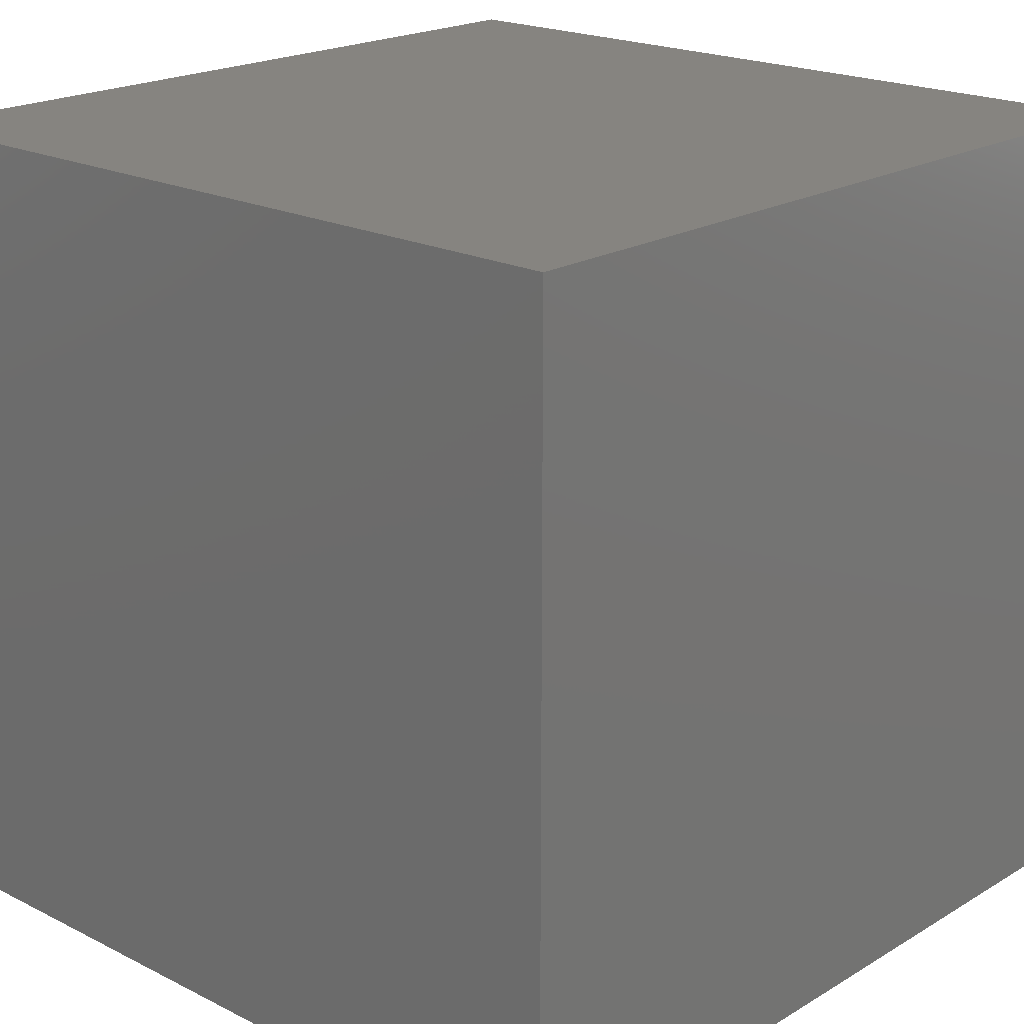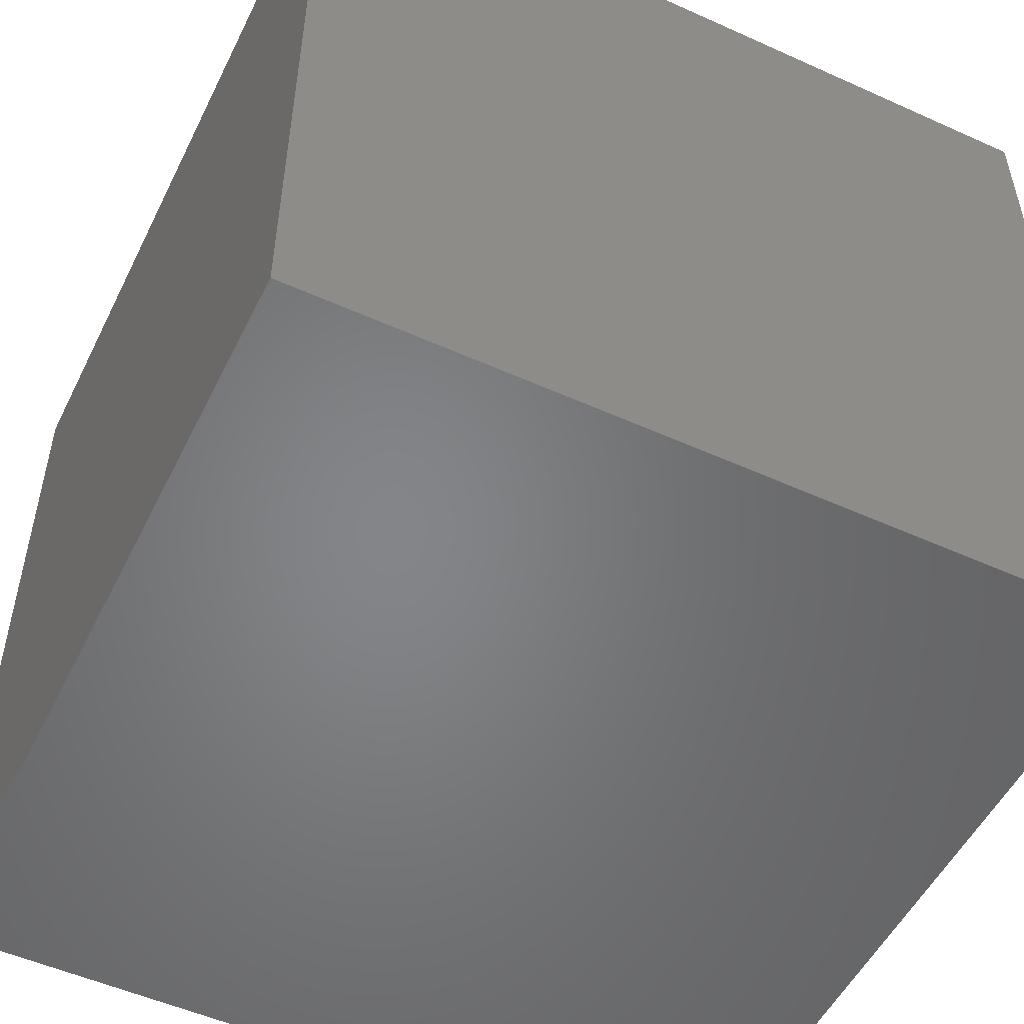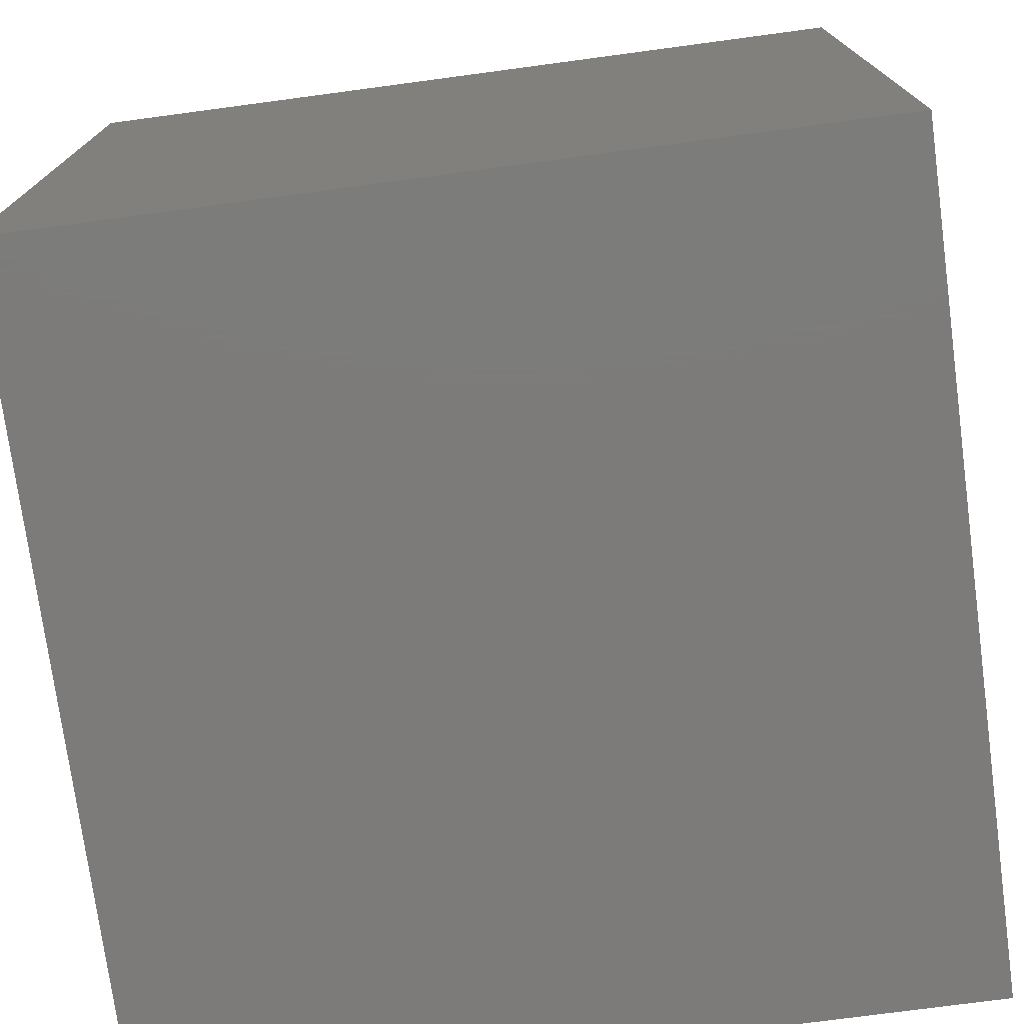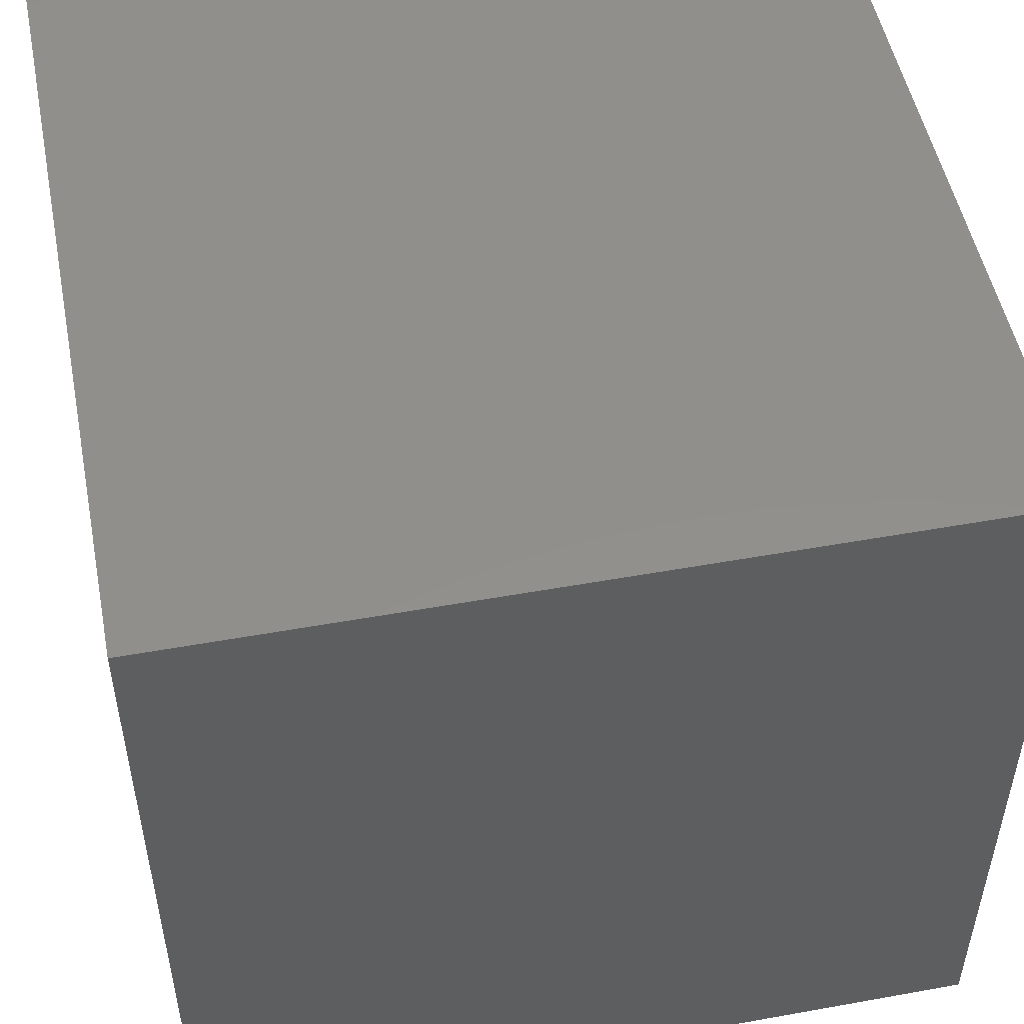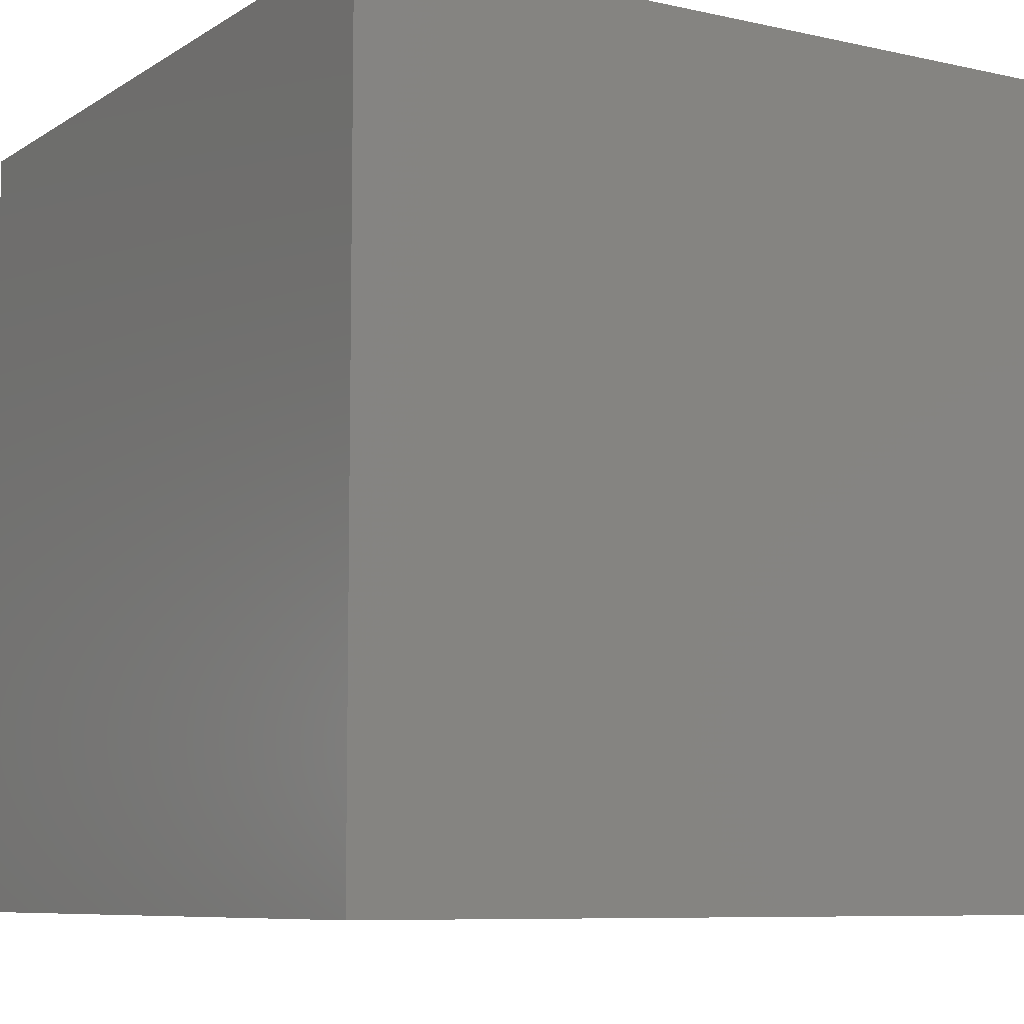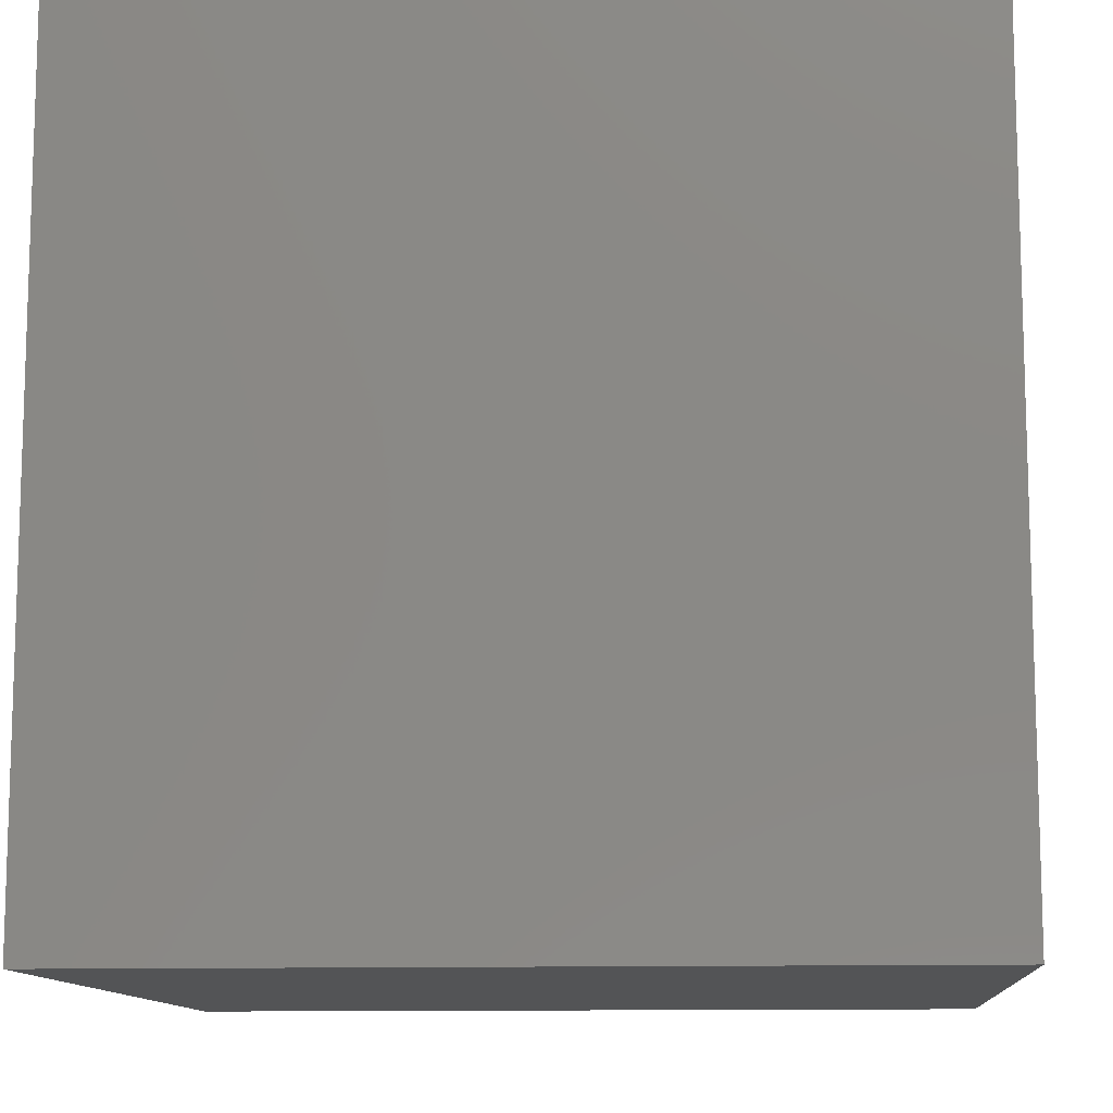
<metadata>
{"format":"stl","ext":"stl","renderer":"f3d","projection":"perspective","resolution":1024,"background":"white","views":[{"elev":20.1,"azim":-137.4,"up":"+Z"},{"elev":-52.4,"azim":-25.9,"up":"+Z"},{"elev":-74.9,"azim":-82.4,"up":"+Z"},{"elev":51.1,"azim":78.9,"up":"+Z"},{"elev":-8.0,"azim":148.3,"up":"+Y"},{"elev":-11.3,"azim":94.4,"up":"+Y"}]}
</metadata>
<code>
# stl→obj: 8 verts, 12 faces
v 5 -2 2
v 4 -2 2
v 5 -3 2
v 4 -3 2
v 5 -3 1
v 4 -3 1
v 5 -2 1
v 4 -2 1
f 1 2 3
f 3 2 4
f 5 6 7
f 7 6 8
f 4 6 3
f 3 6 5
f 2 8 4
f 4 8 6
f 1 7 2
f 2 7 8
f 3 5 1
f 1 5 7

</code>
